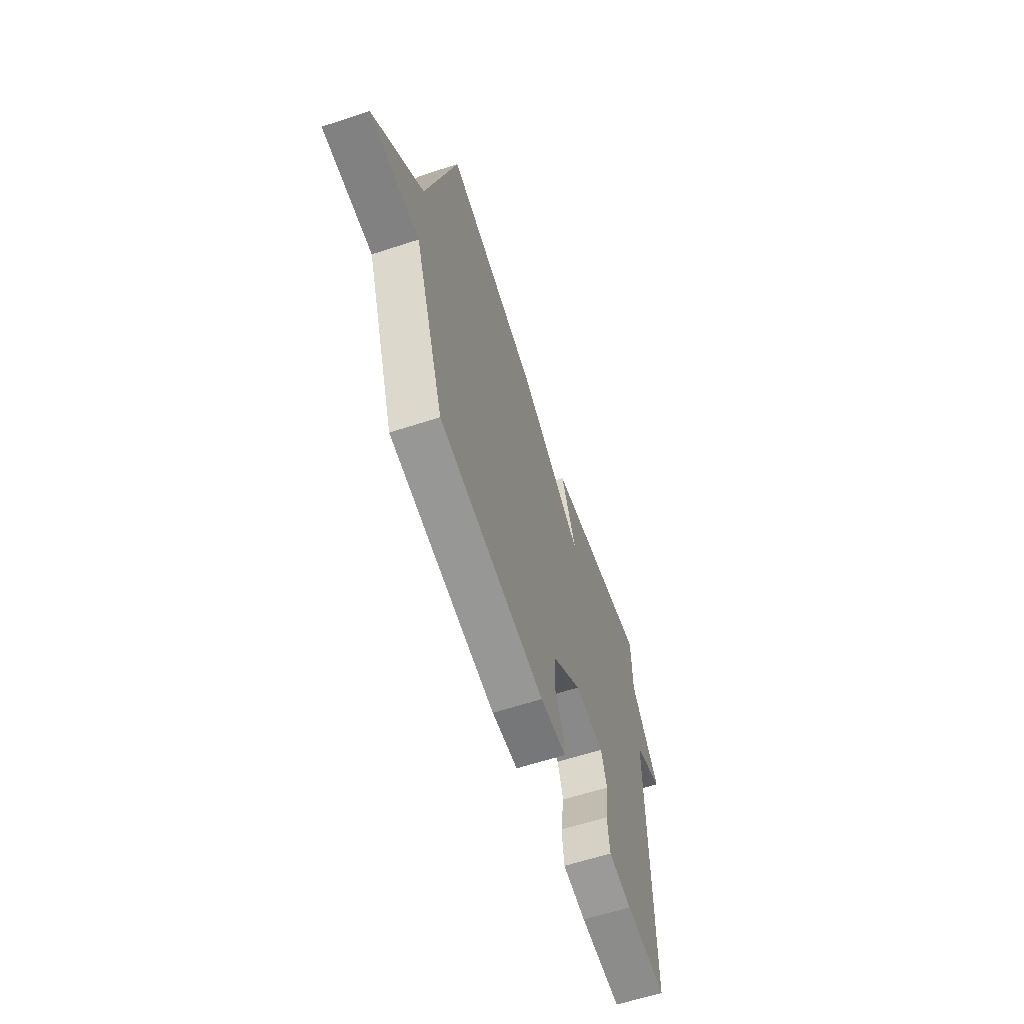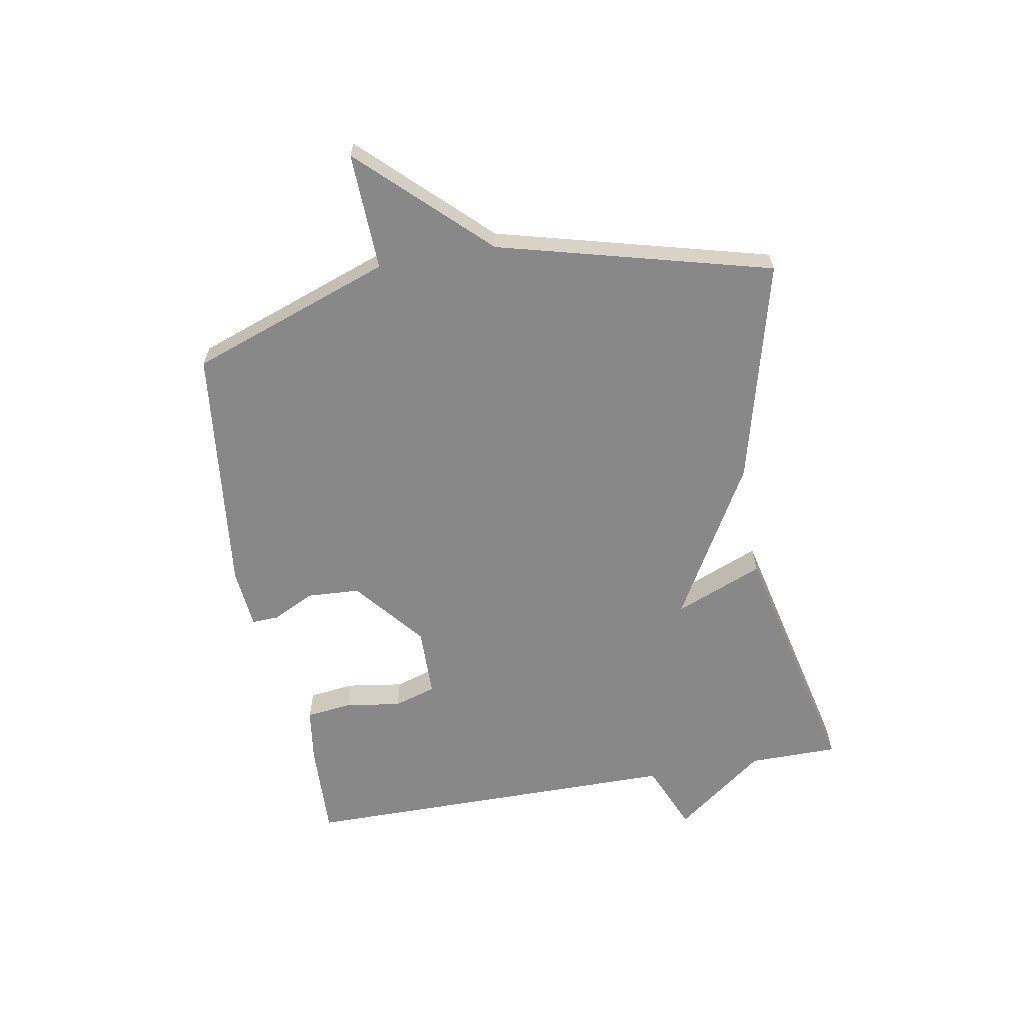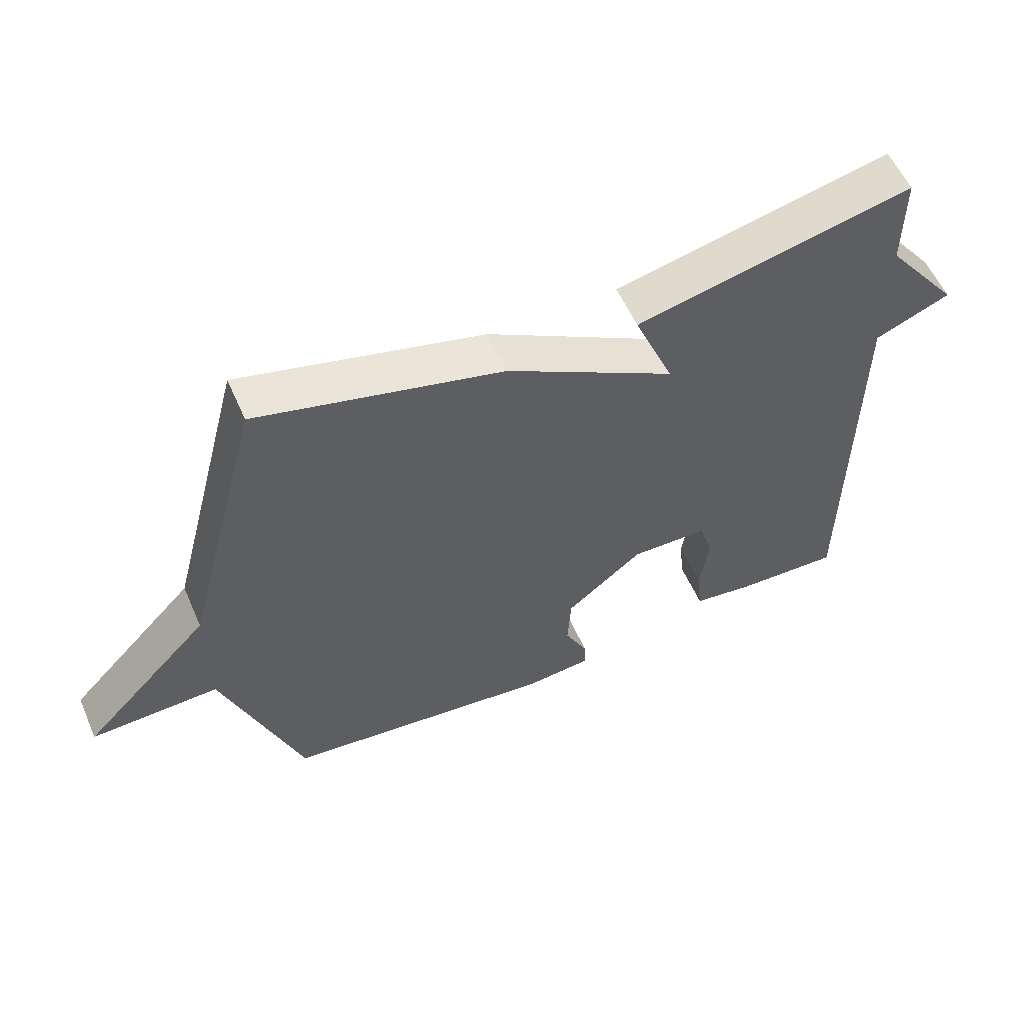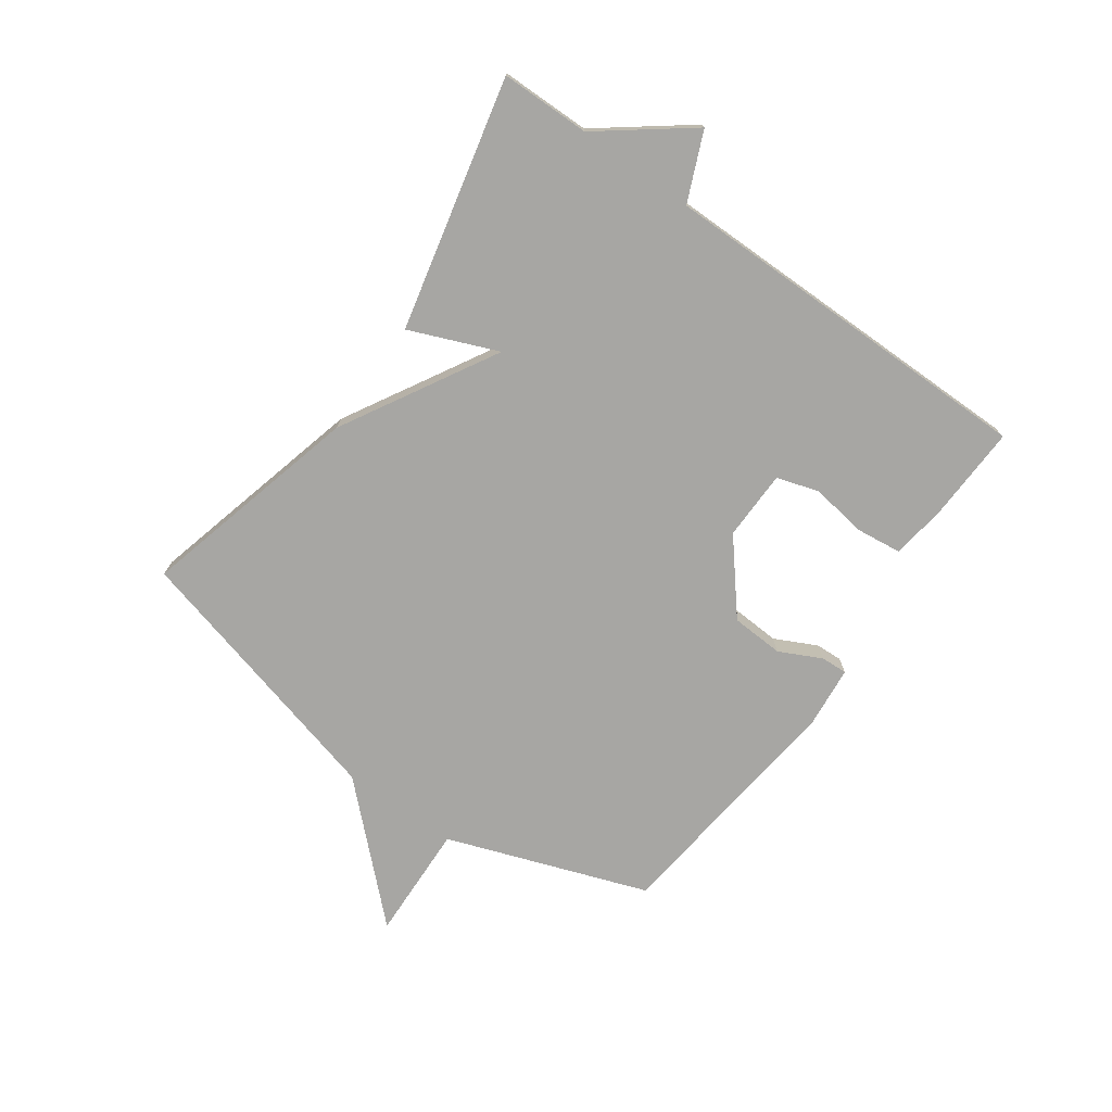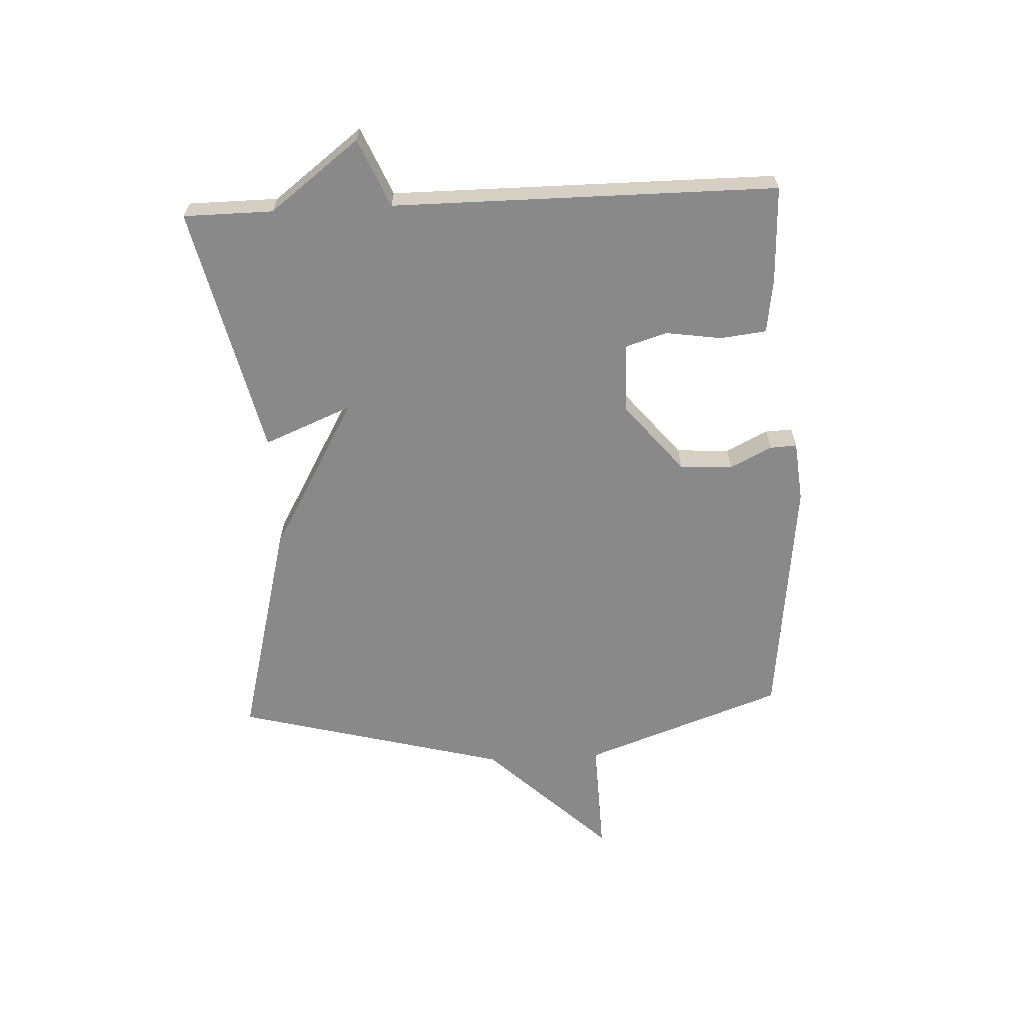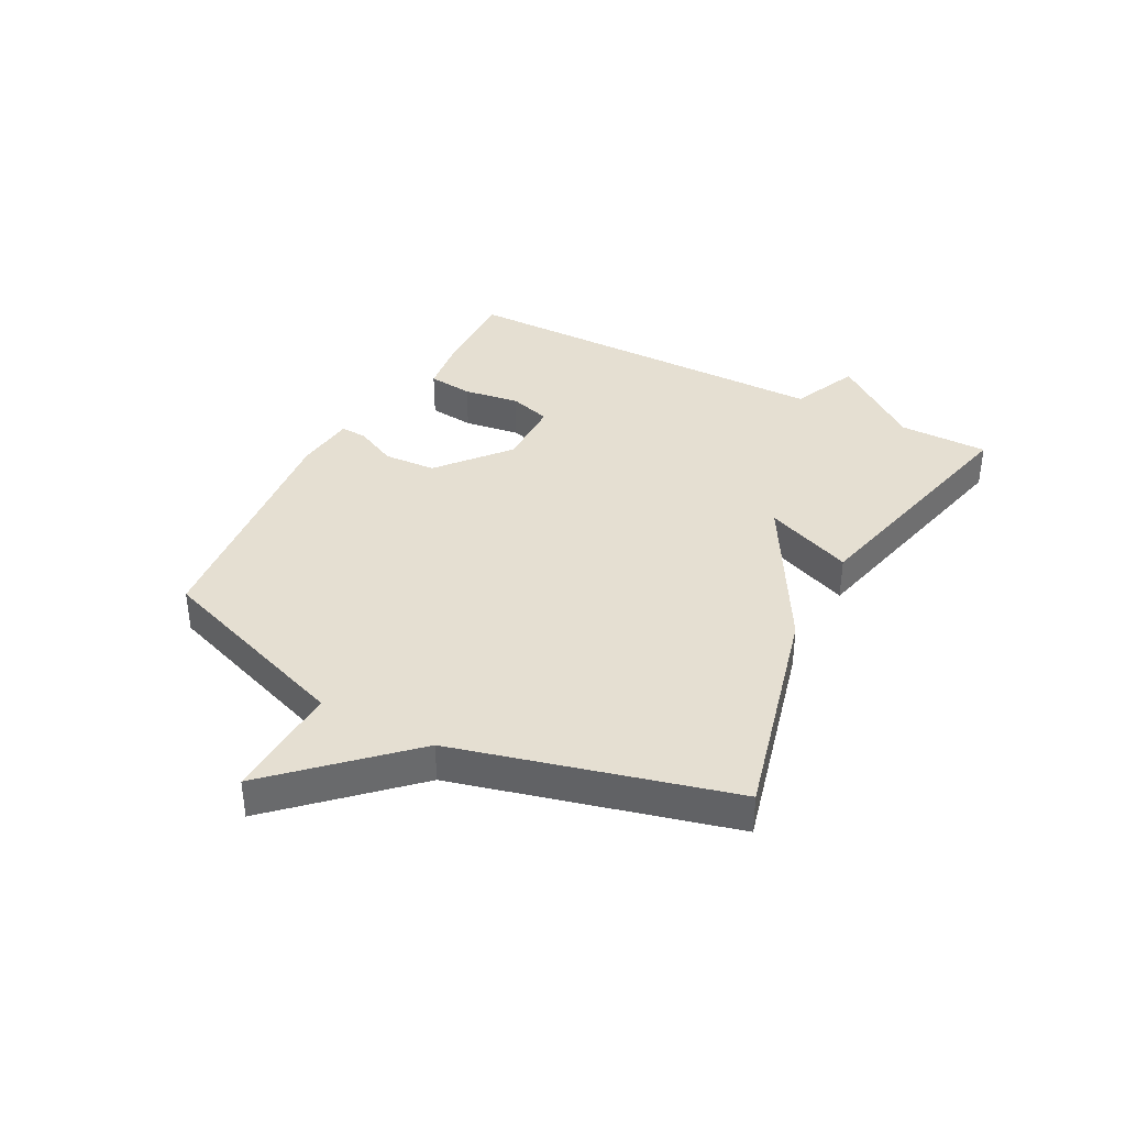
<metadata>
{"format":"obj","ext":"obj","renderer":"f3d","projection":"perspective","resolution":1024,"background":"white","views":[{"elev":-62.2,"azim":-71.6,"up":"+Z"},{"elev":-62.8,"azim":-79.9,"up":"+Y"},{"elev":57.3,"azim":-23.6,"up":"+Z"},{"elev":-74.2,"azim":54.6,"up":"+Y"},{"elev":-63.2,"azim":92.8,"up":"+Y"},{"elev":37.3,"azim":-62.0,"up":"+Y"}]}
</metadata>
<code>
v -0.5 0.07 0.5
v -0.124 0.07 0.403
v 0.137 0.07 0.254
v 0.076 0.07 0.403
v 0.5 0.07 0.5
v 0.501 0.07 0.349
v 0.616 0.07 0.198
v 0.501 0.07 0.149
v 0.5 0.07 -0.5
v 0.337 0.07 -0.494
v 0.245 0.07 -0.481
v 0.236 0.07 -0.404
v 0.25 0.07 -0.309
v 0.228 0.07 -0.238
v 0.11 0.07 -0.236
v -0.008 0.07 -0.333
v -0.013 0.07 -0.422
v 0.022 0.07 -0.493
v 0.024 0.07 -0.538
v -0.079 0.07 -0.548
v -0.5 0.07 -0.5
v -0.621 0.07 -0.161
v -0.819 0.07 -0.168
v -0.621 0.07 0.039
v -0.5 0 0.5
v -0.124 0 0.403
v 0.137 0 0.254
v 0.076 0 0.403
v 0.5 0 0.5
v 0.501 0 0.349
v 0.616 0 0.198
v 0.501 0 0.149
v 0.5 0 -0.5
v 0.337 0 -0.494
v 0.245 0 -0.481
v 0.236 0 -0.404
v 0.25 0 -0.309
v 0.228 0 -0.238
v 0.11 0 -0.236
v -0.008 0 -0.333
v -0.013 0 -0.422
v 0.022 0 -0.493
v 0.024 0 -0.538
v -0.079 0 -0.548
v -0.5 0 -0.5
v -0.621 0 -0.161
v -0.819 0 -0.168
v -0.621 0 0.039
f 22 23 24
f 22 24 1
f 21 22 1
f 20 21 1
f 19 20 1
f 18 19 1
f 17 18 1
f 16 17 1 2
f 15 16 2 3
f 14 15 3
f 13 14 3
f 11 12 13
f 10 11 13
f 9 10 13
f 8 9 13
f 8 13 3
f 8 3 4
f 7 8 4
f 6 7 4
f 4 5 6
f 48 47 46
f 25 48 46
f 25 46 45
f 25 45 44
f 25 44 43
f 25 43 42
f 25 42 41
f 26 25 41 40
f 27 26 40 39
f 27 39 38
f 27 38 37
f 37 36 35
f 37 35 34
f 37 34 33
f 37 33 32
f 27 37 32
f 28 27 32
f 28 32 31
f 28 31 30
f 30 29 28
f 1 25 26 2
f 2 26 27 3
f 3 27 28 4
f 4 28 29 5
f 5 29 30 6
f 6 30 31 7
f 7 31 32 8
f 8 32 33 9
f 9 33 34 10
f 10 34 35 11
f 11 35 36 12
f 12 36 37 13
f 13 37 38 14
f 14 38 39 15
f 15 39 40 16
f 16 40 41 17
f 17 41 42 18
f 18 42 43 19
f 19 43 44 20
f 20 44 45 21
f 21 45 46 22
f 22 46 47 23
f 23 47 48 24
f 24 48 25 1

</code>
